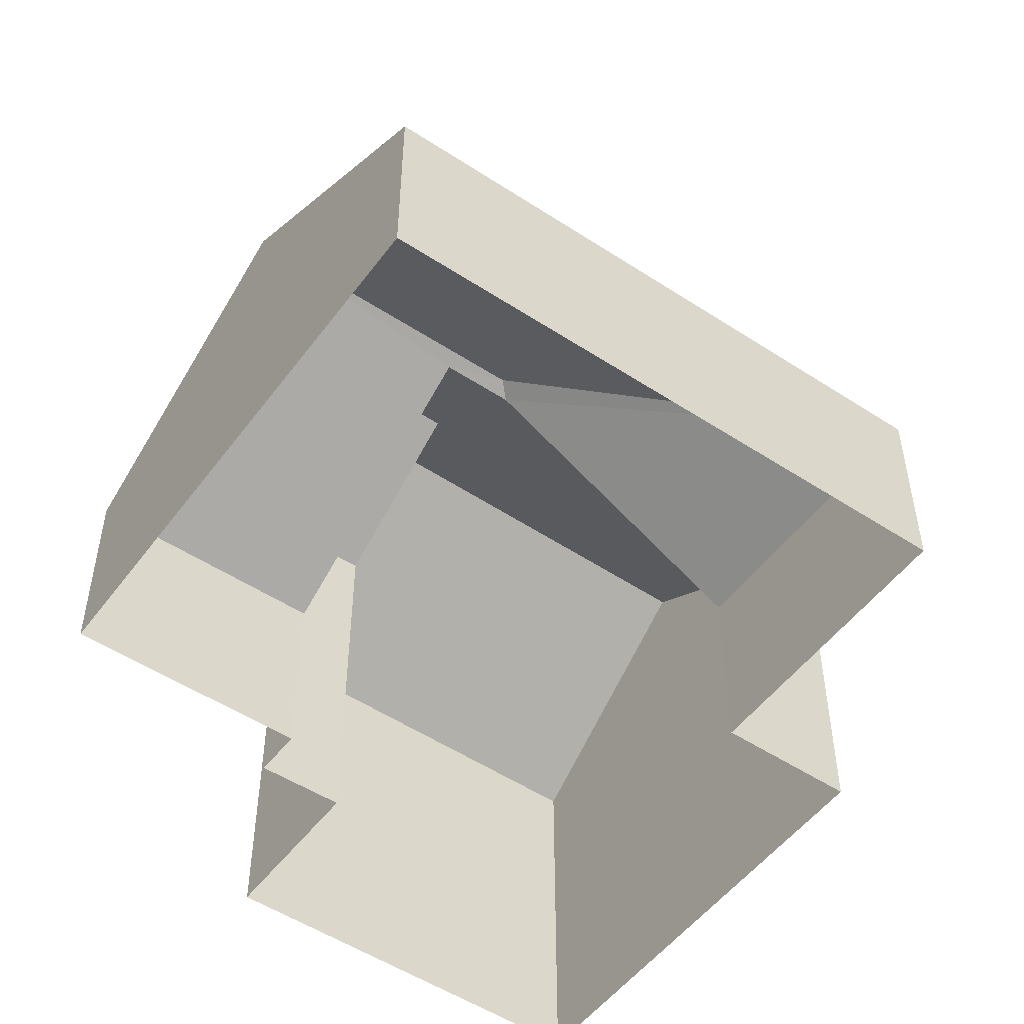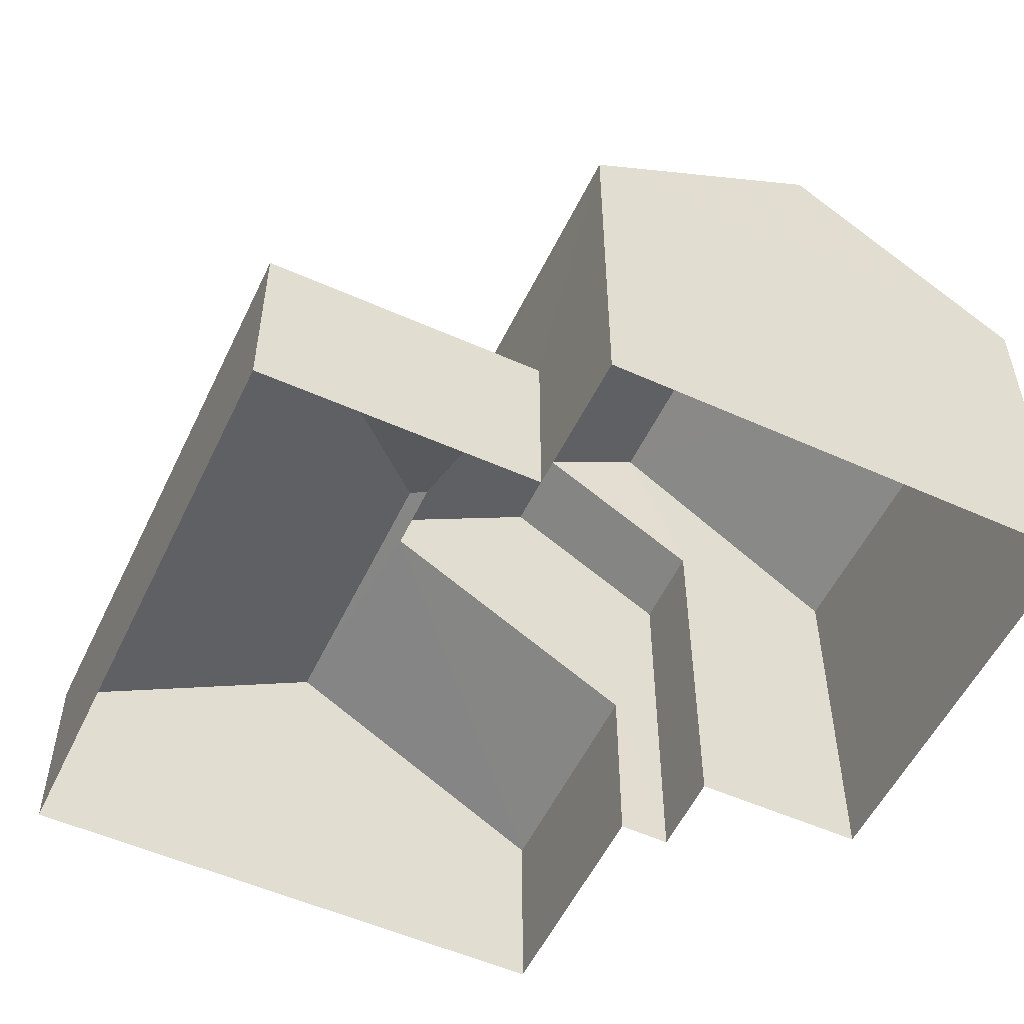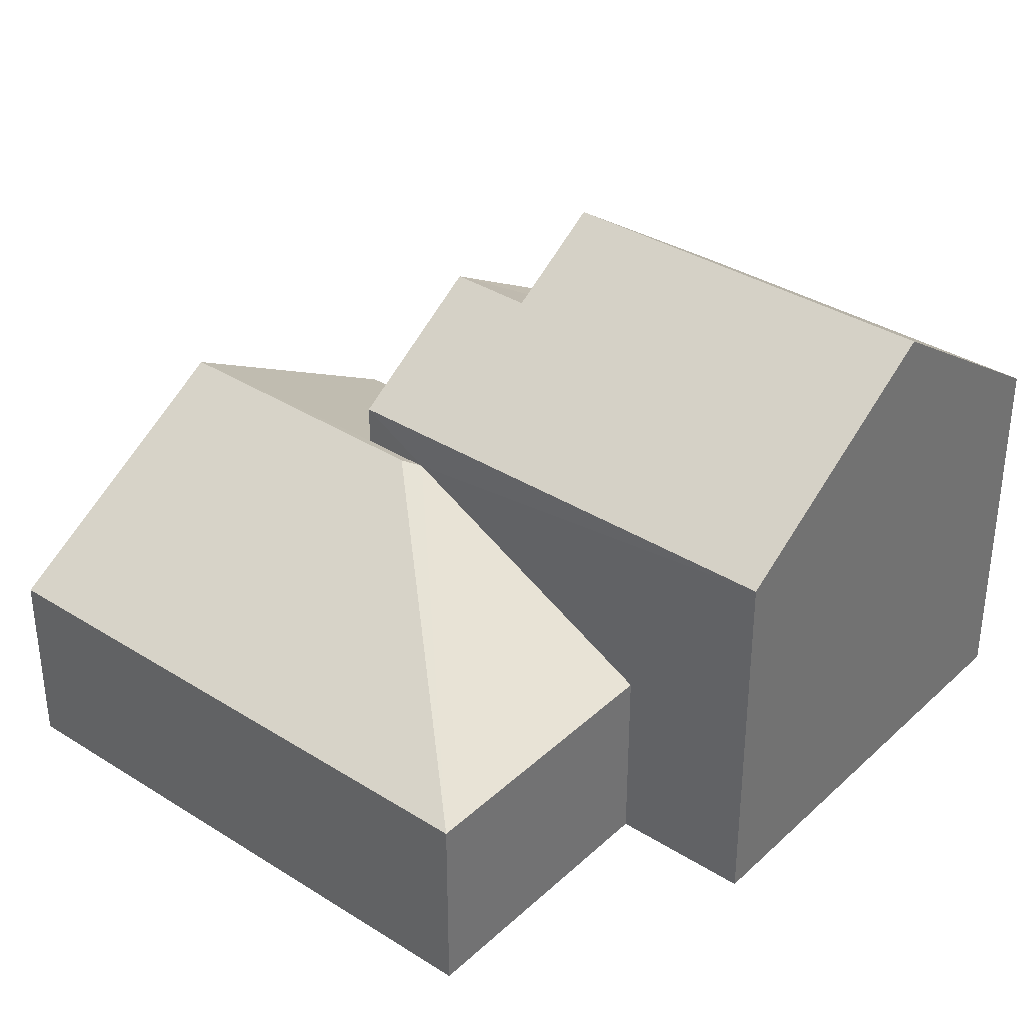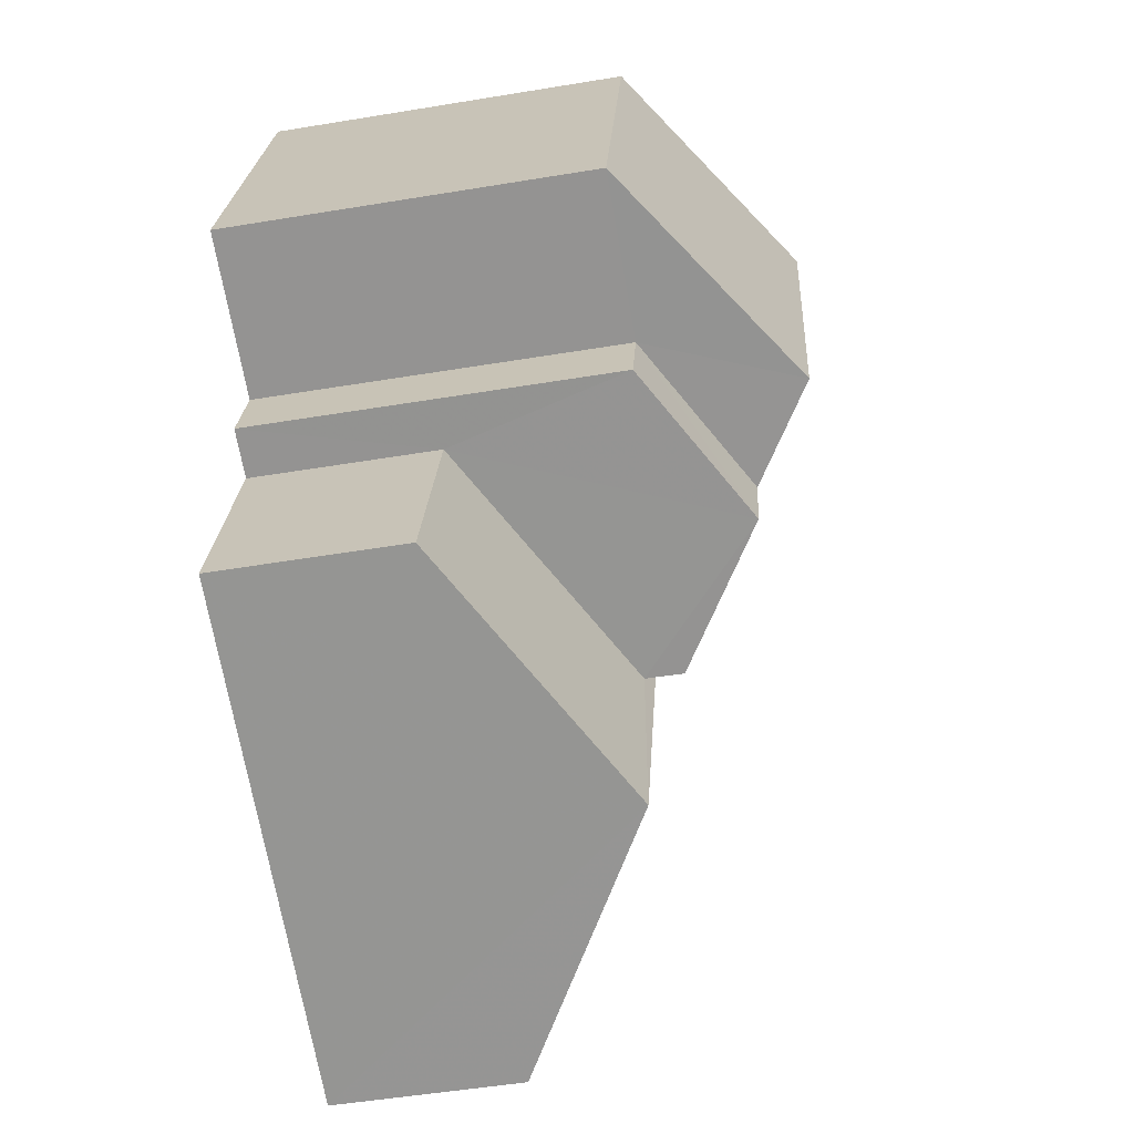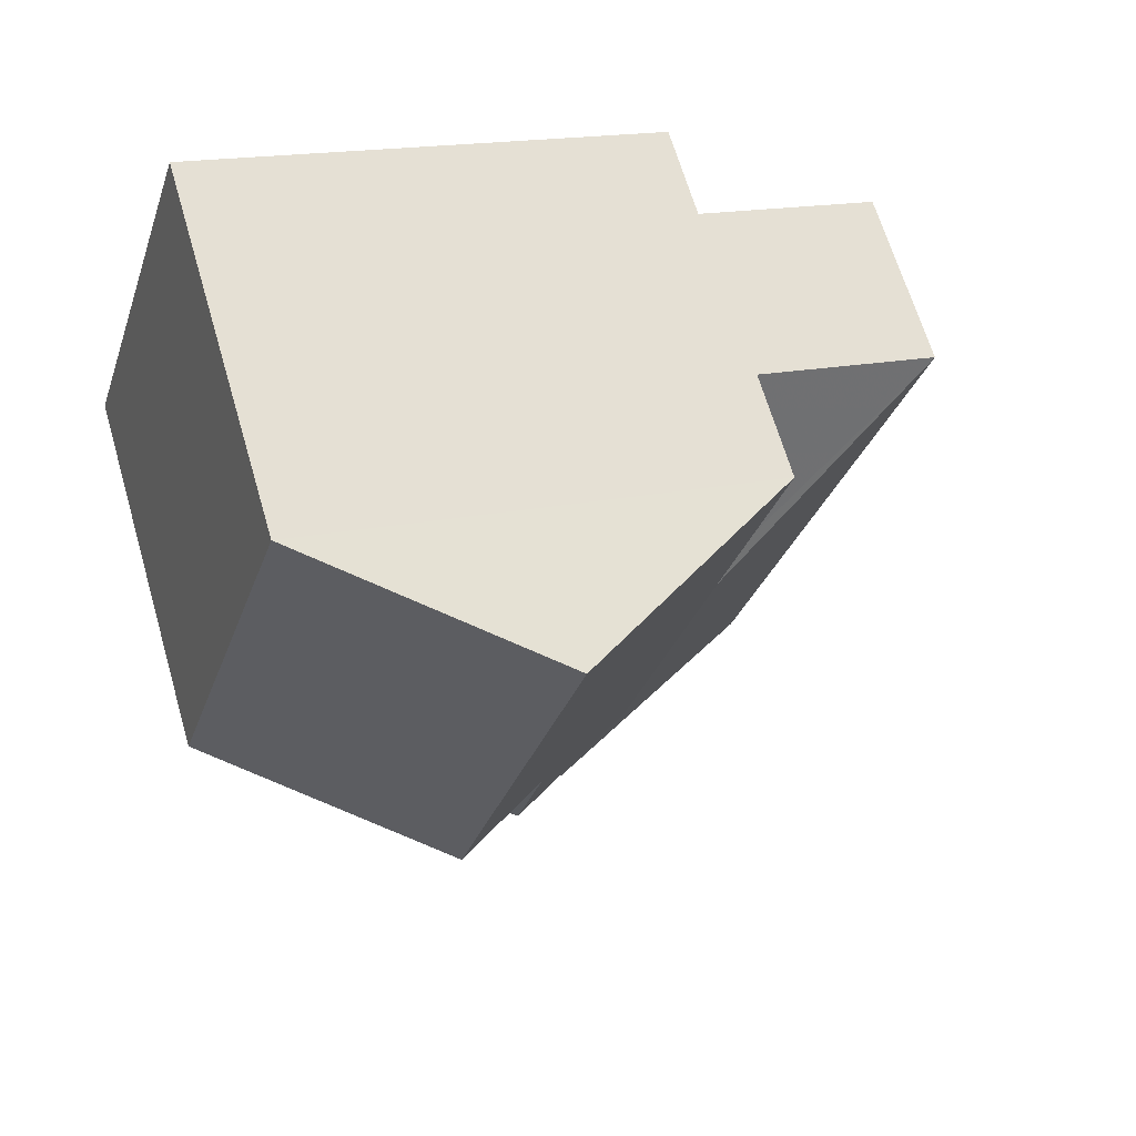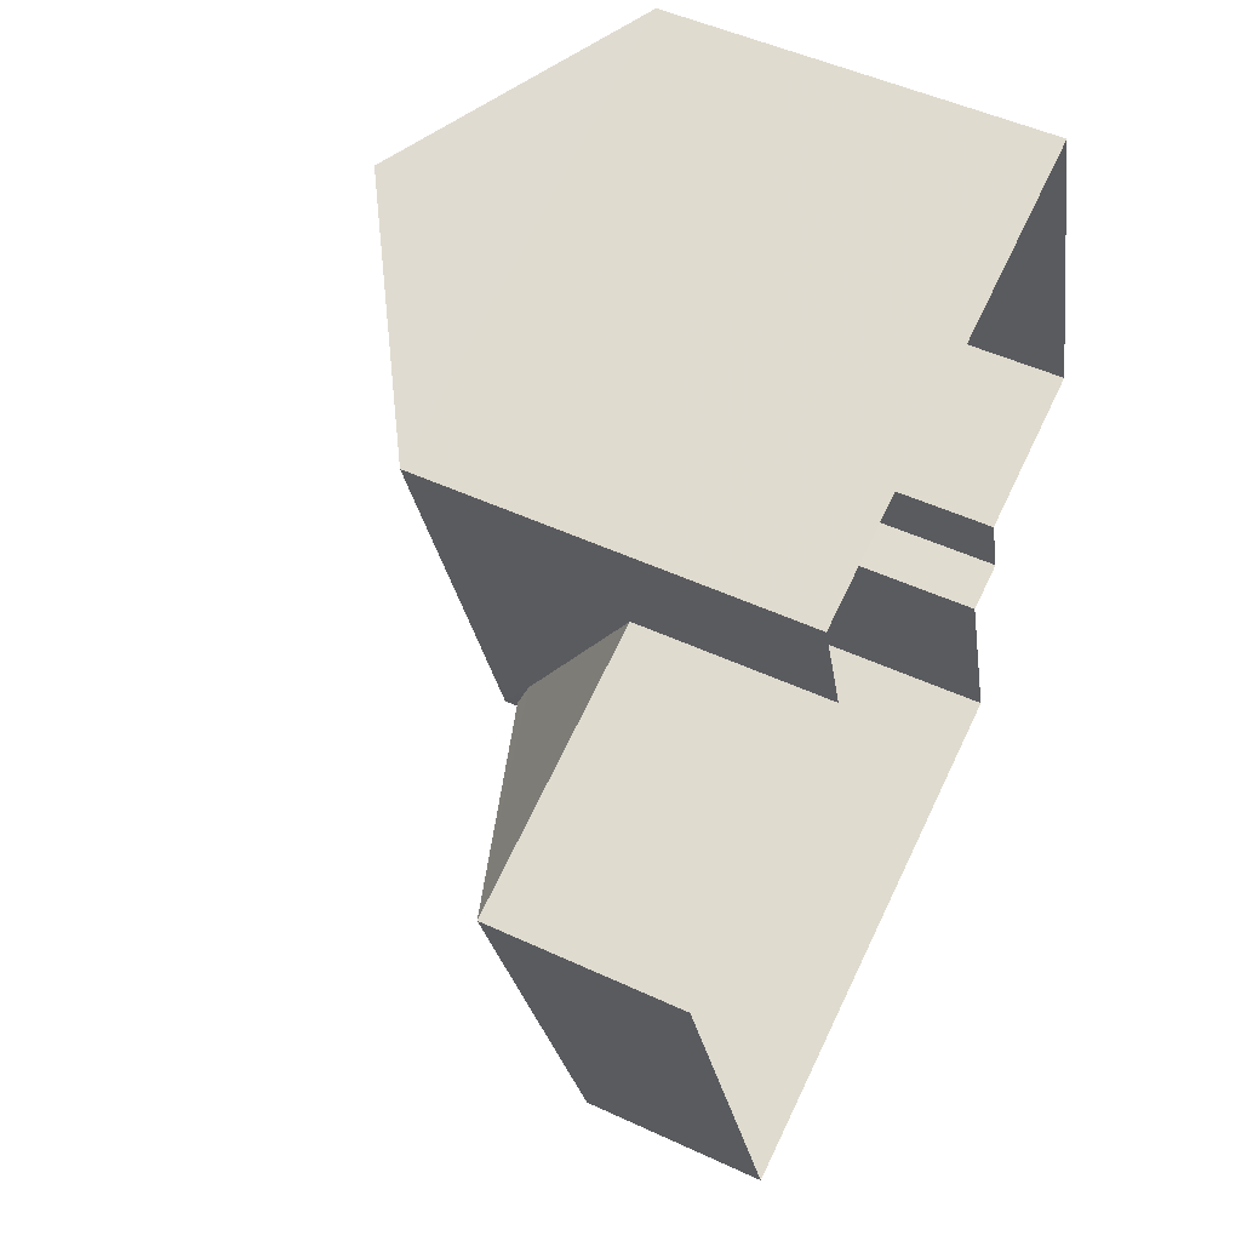
<metadata>
{"format":"obj","ext":"obj","renderer":"f3d","projection":"perspective","resolution":1024,"background":"white","views":[{"elev":-51.8,"azim":36.8,"up":"+Z"},{"elev":-54.3,"azim":137.0,"up":"+Z"},{"elev":35.6,"azim":112.1,"up":"+Z"},{"elev":-50.2,"azim":-79.7,"up":"+Y"},{"elev":65.6,"azim":-16.3,"up":"+Y"},{"elev":50.0,"azim":117.1,"up":"+Y"}]}
</metadata>
<code>
v -2.257e+05 -1.275e+05 12.59
v -2.257e+05 -1.275e+05 12.59
v -2.257e+05 -1.275e+05 12.59
v -2.257e+05 -1.275e+05 12.59
v -2.257e+05 -1.275e+05 12.59
v -2.257e+05 -1.275e+05 12.59
v -2.257e+05 -1.275e+05 12.59
v -2.257e+05 -1.275e+05 12.59
v -2.257e+05 -1.275e+05 12.59
v -2.257e+05 -1.275e+05 12.59
v -2.257e+05 -1.275e+05 15.62
v -2.257e+05 -1.275e+05 15.62
v -2.257e+05 -1.275e+05 18.1
v -2.257e+05 -1.275e+05 18.1
v -2.257e+05 -1.275e+05 17.98
v -2.257e+05 -1.275e+05 15.62
v -2.257e+05 -1.275e+05 17.97
v -2.257e+05 -1.275e+05 15.62
v -2.257e+05 -1.275e+05 21.1
v -2.257e+05 -1.275e+05 18.6
v -2.257e+05 -1.275e+05 18.6
v -2.257e+05 -1.275e+05 21.1
v -2.257e+05 -1.275e+05 15.62
v -2.257e+05 -1.275e+05 20.08
v -2.257e+05 -1.275e+05 18.6
v -2.257e+05 -1.275e+05 18.6
v -2.257e+05 -1.275e+05 20.08
v -2.257e+05 -1.275e+05 18.6
v -2.257e+05 -1.275e+05 18.6
f 1 2 3
f 2 4 5
f 6 7 8
f 7 9 3
f 8 5 10
f 3 2 5
f 7 5 8
f 7 3 5
f 11 12 13
f 14 11 13
f 13 15 14
f 14 15 16
f 13 17 15
f 16 15 18
f 19 20 21
f 19 22 20
f 17 13 12
f 23 17 12
f 22 24 25
f 25 24 26
f 22 19 24
f 26 24 27
f 28 29 27
f 24 28 27
f 28 9 29
f 28 3 9
f 1 3 21
f 21 28 19
f 19 28 24
f 3 28 21
f 16 6 14
f 6 8 14
f 8 11 14
f 5 12 10
f 5 23 12
f 5 4 23
f 4 25 23
f 17 26 15
f 17 25 26
f 23 25 17
f 20 2 1
f 21 20 1
f 7 6 16
f 18 7 16
f 9 7 18
f 9 18 29
f 29 18 27
f 18 15 27
f 15 26 27
f 11 8 10
f 12 11 10
f 4 2 25
f 25 20 22
f 25 2 20

</code>
